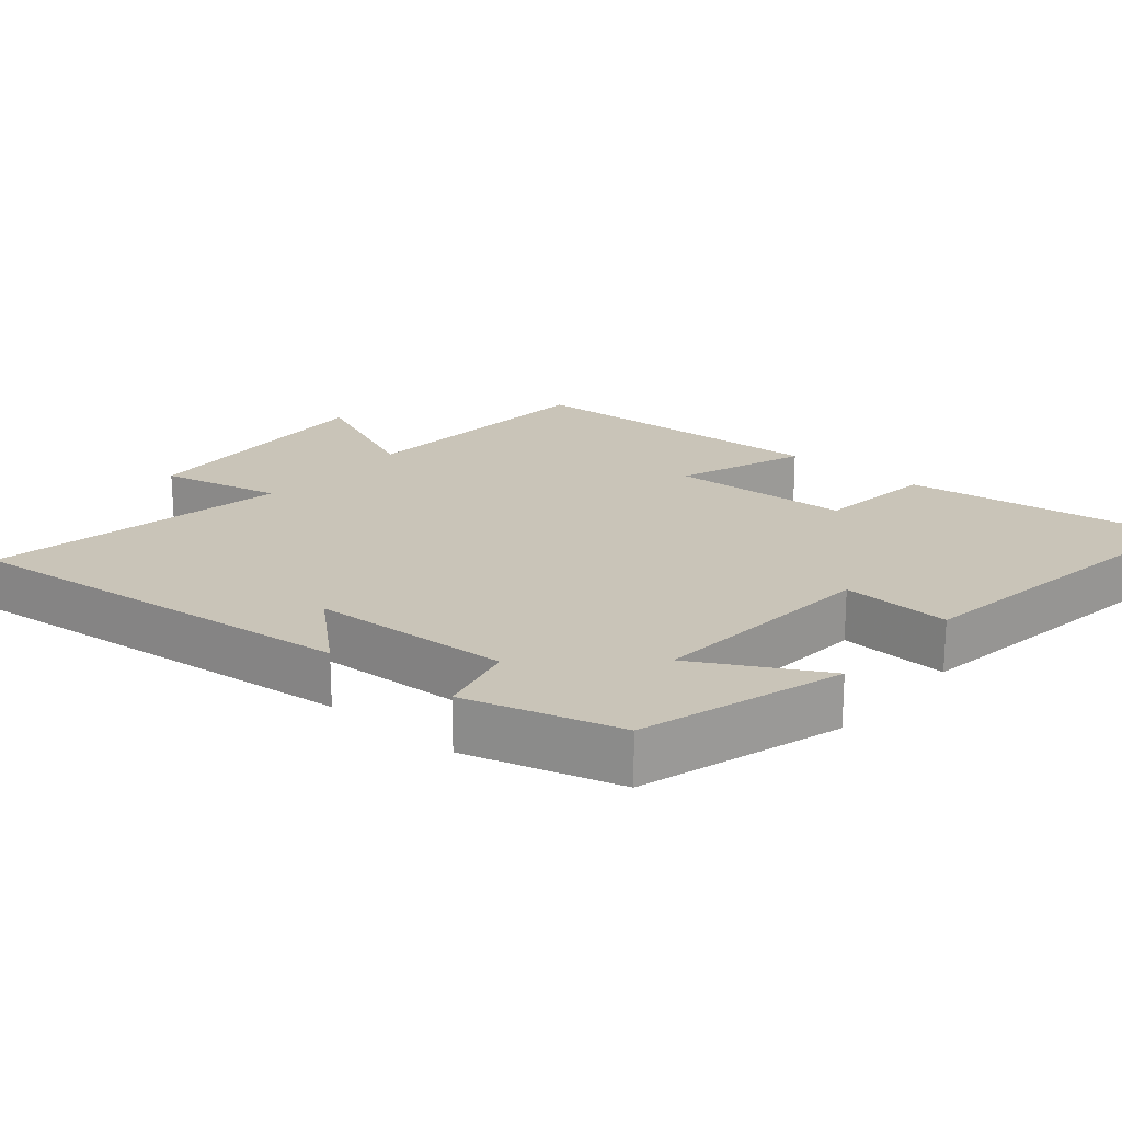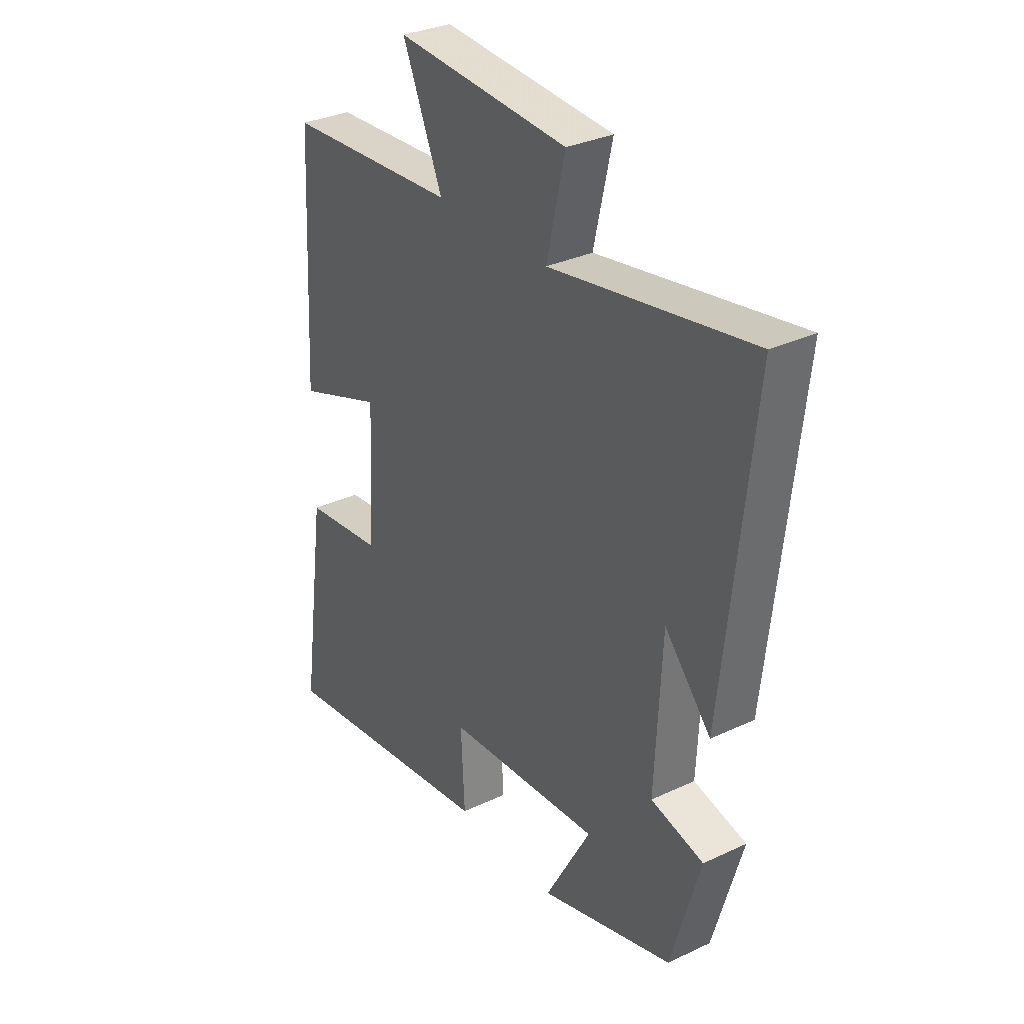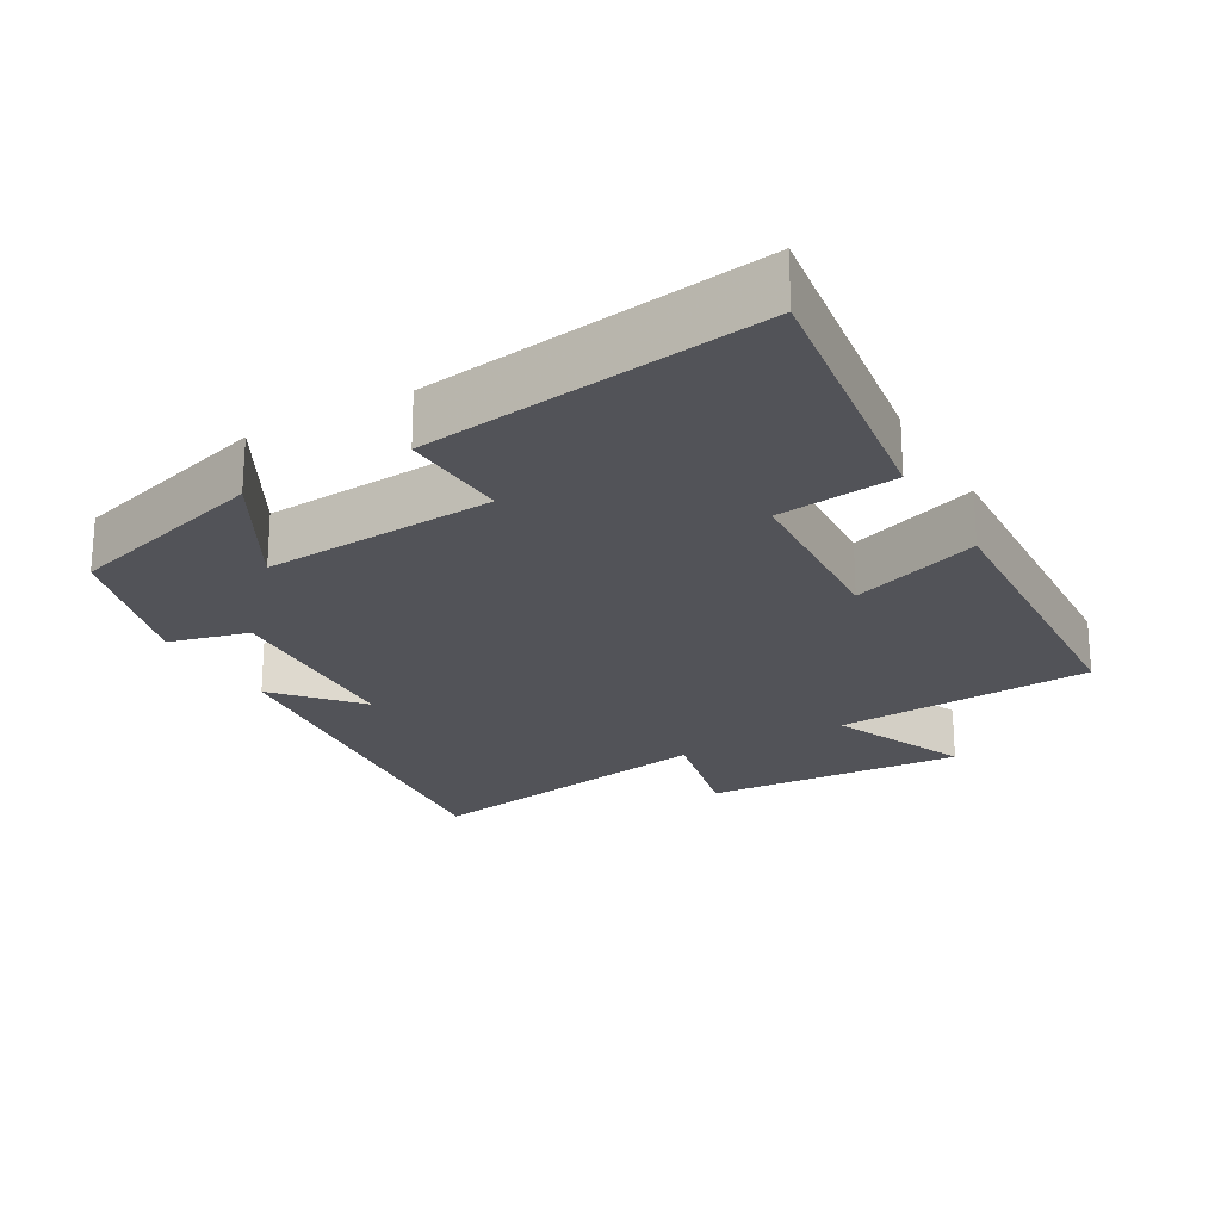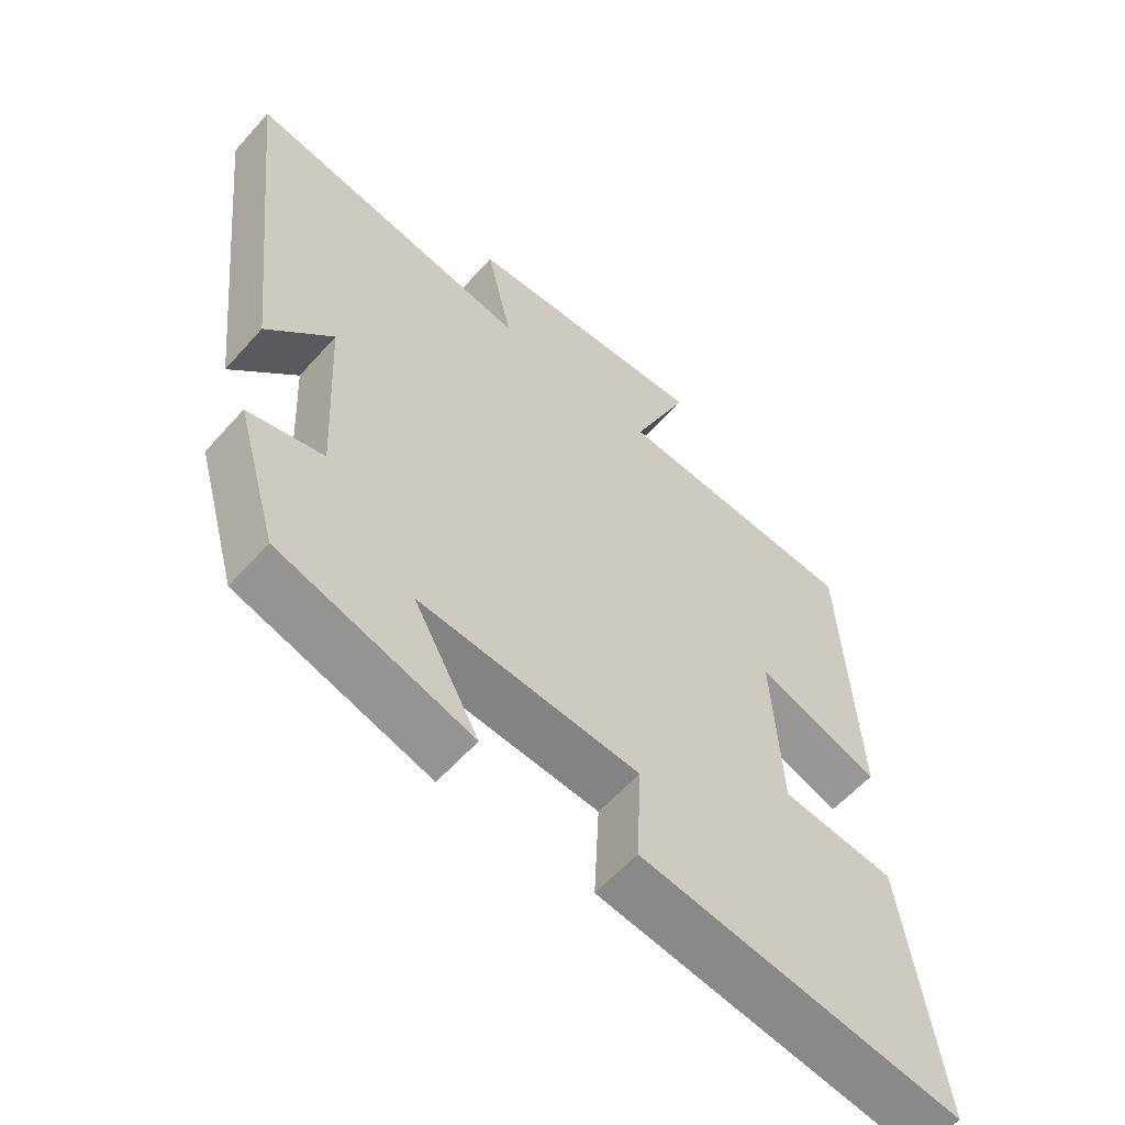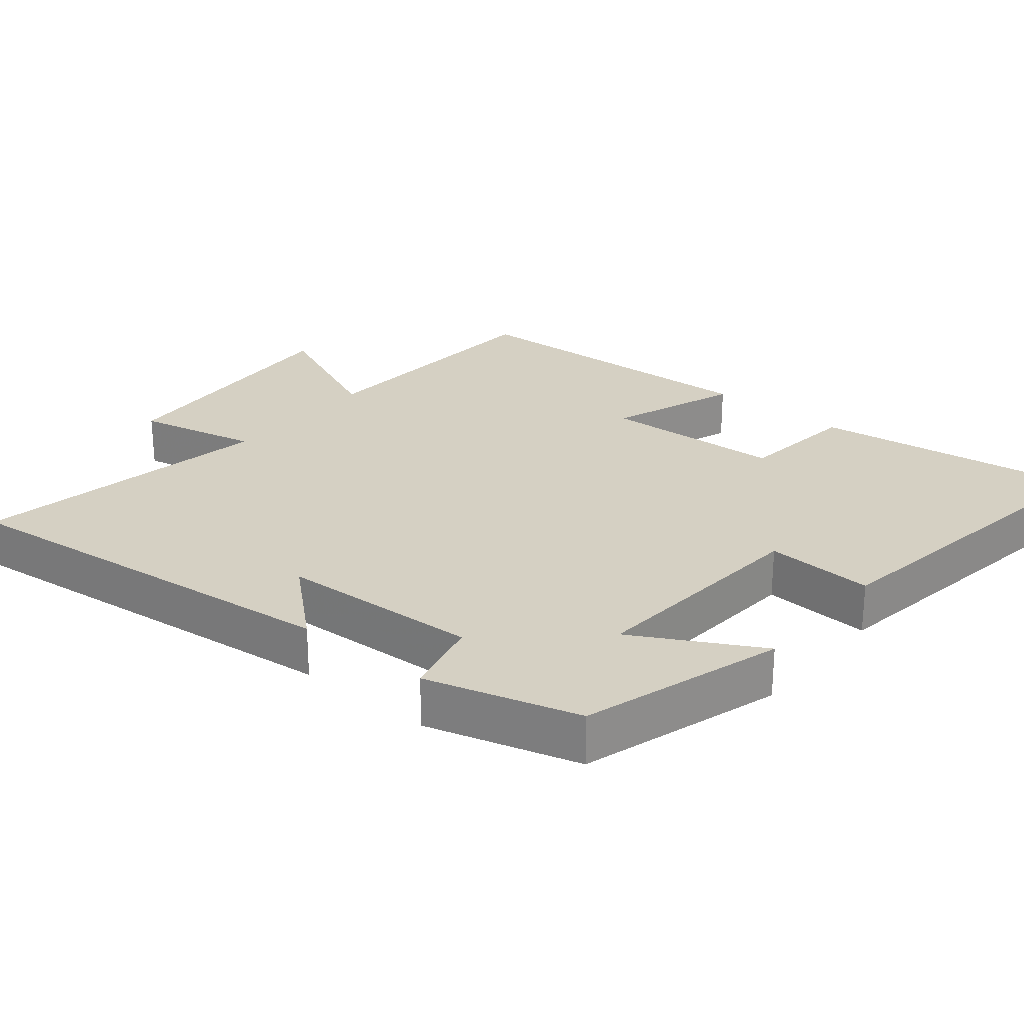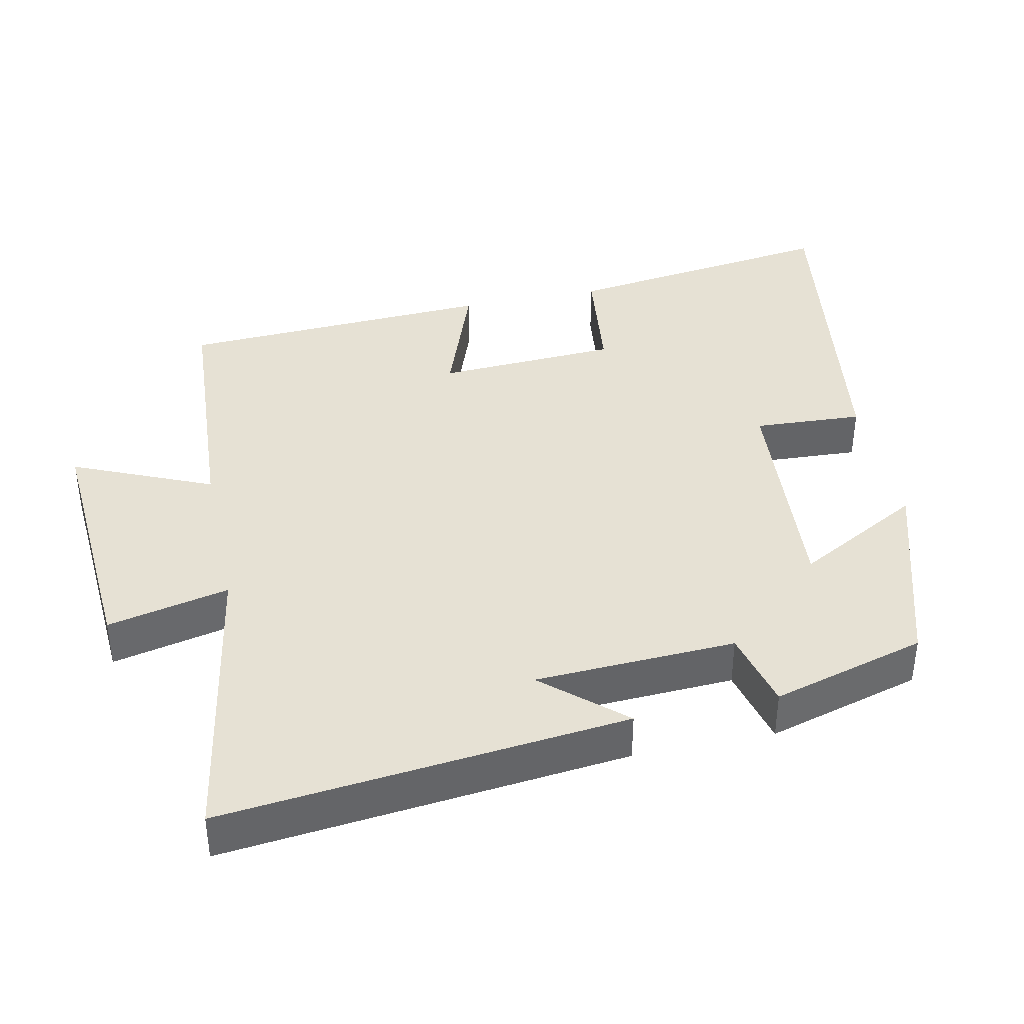
<metadata>
{"format":"obj","ext":"obj","renderer":"f3d","projection":"perspective","resolution":1024,"background":"white","views":[{"elev":20.2,"azim":130.5,"up":"+Y"},{"elev":32.0,"azim":56.5,"up":"+Z"},{"elev":-22.7,"azim":-150.4,"up":"+Y"},{"elev":-58.8,"azim":138.7,"up":"+Z"},{"elev":26.2,"azim":129.6,"up":"+Y"},{"elev":39.3,"azim":78.1,"up":"+Y"}]}
</metadata>
<code>
v -0.554 0.07 -0.569
v -0.5 0.07 -0.179
v -0.331 0.07 -0.159
v -0.317 0.07 0.097
v -0.5 0.07 0.031
v -0.477 0.07 0.477
v -0.111 0.07 0.5
v -0.196 0.07 0.696
v 0.172 0.07 0.672
v 0.133 0.07 0.5
v 0.562 0.07 0.575
v 0.5 0.07 0.004
v 0.401 0.07 0.116
v 0.387 0.07 -0.168
v 0.5 0.07 -0.196
v 0.438 0.07 -0.414
v 0.151 0.07 -0.5
v 0.249 0.07 -0.322
v -0.081 0.07 -0.346
v -0.073 0.07 -0.5
v -0.554 0 -0.569
v -0.5 0 -0.179
v -0.331 0 -0.159
v -0.317 0 0.097
v -0.5 0 0.031
v -0.477 0 0.477
v -0.111 0 0.5
v -0.196 0 0.696
v 0.172 0 0.672
v 0.133 0 0.5
v 0.562 0 0.575
v 0.5 0 0.004
v 0.401 0 0.116
v 0.387 0 -0.168
v 0.5 0 -0.196
v 0.438 0 -0.414
v 0.151 0 -0.5
v 0.249 0 -0.322
v -0.081 0 -0.346
v -0.073 0 -0.5
f 19 20 1 2
f 18 19 2 3
f 15 16 17 18
f 14 15 18 3
f 13 14 3 4
f 10 11 12 13
f 10 13 4
f 7 8 9 10
f 6 7 10
f 4 5 6 10
f 22 21 40 39
f 23 22 39 38
f 38 37 36 35
f 23 38 35 34
f 24 23 34 33
f 33 32 31 30
f 24 33 30
f 30 29 28 27
f 30 27 26
f 30 26 25 24
f 1 21 22 2
f 2 22 23 3
f 3 23 24 4
f 4 24 25 5
f 5 25 26 6
f 6 26 27 7
f 7 27 28 8
f 8 28 29 9
f 9 29 30 10
f 10 30 31 11
f 11 31 32 12
f 12 32 33 13
f 13 33 34 14
f 14 34 35 15
f 15 35 36 16
f 16 36 37 17
f 17 37 38 18
f 18 38 39 19
f 19 39 40 20
f 20 40 21 1

</code>
